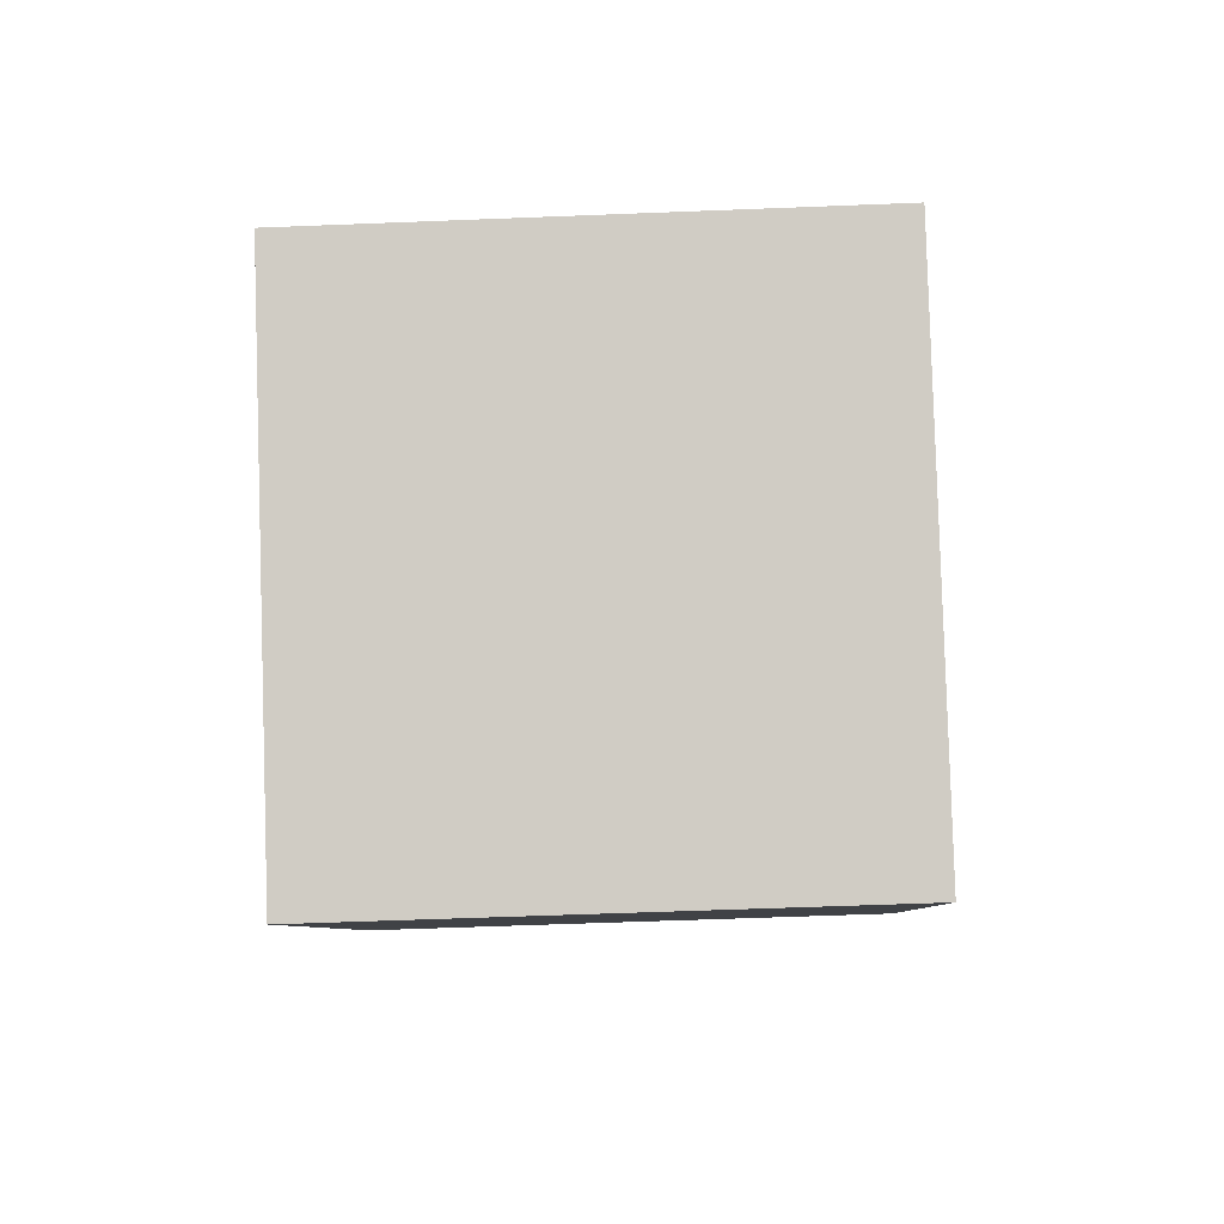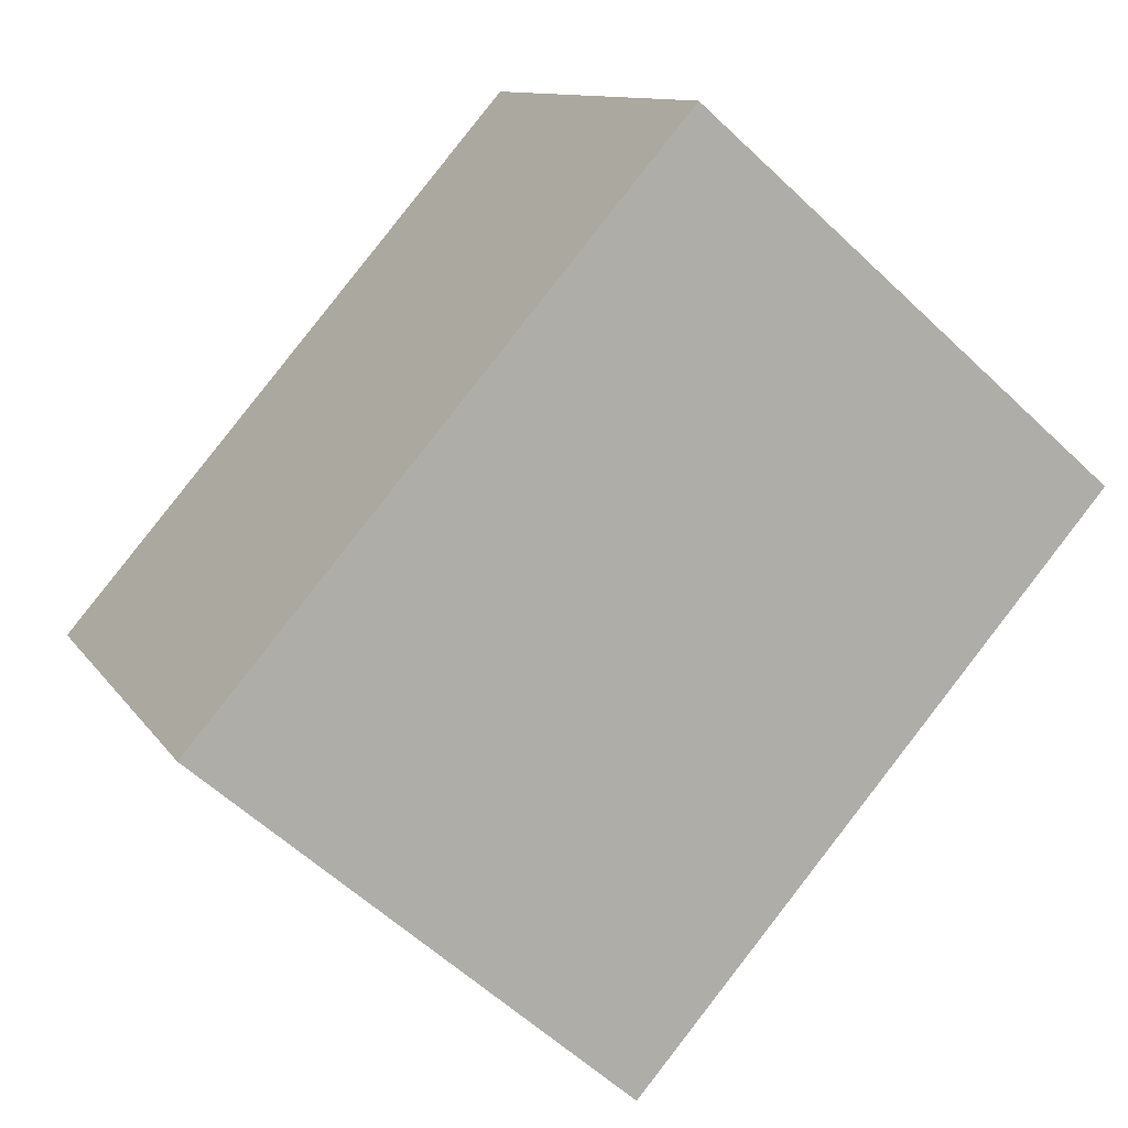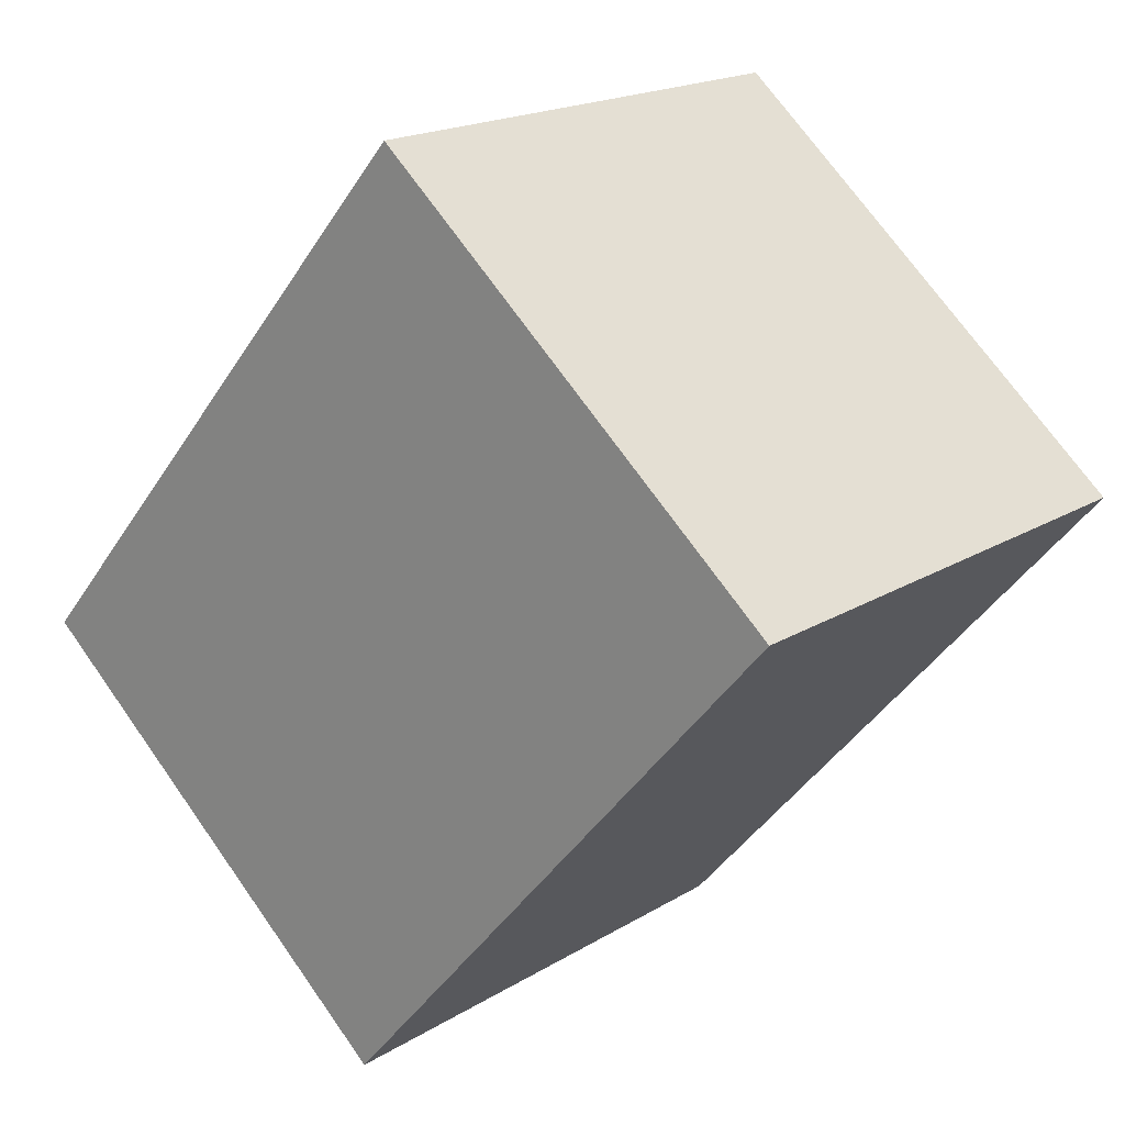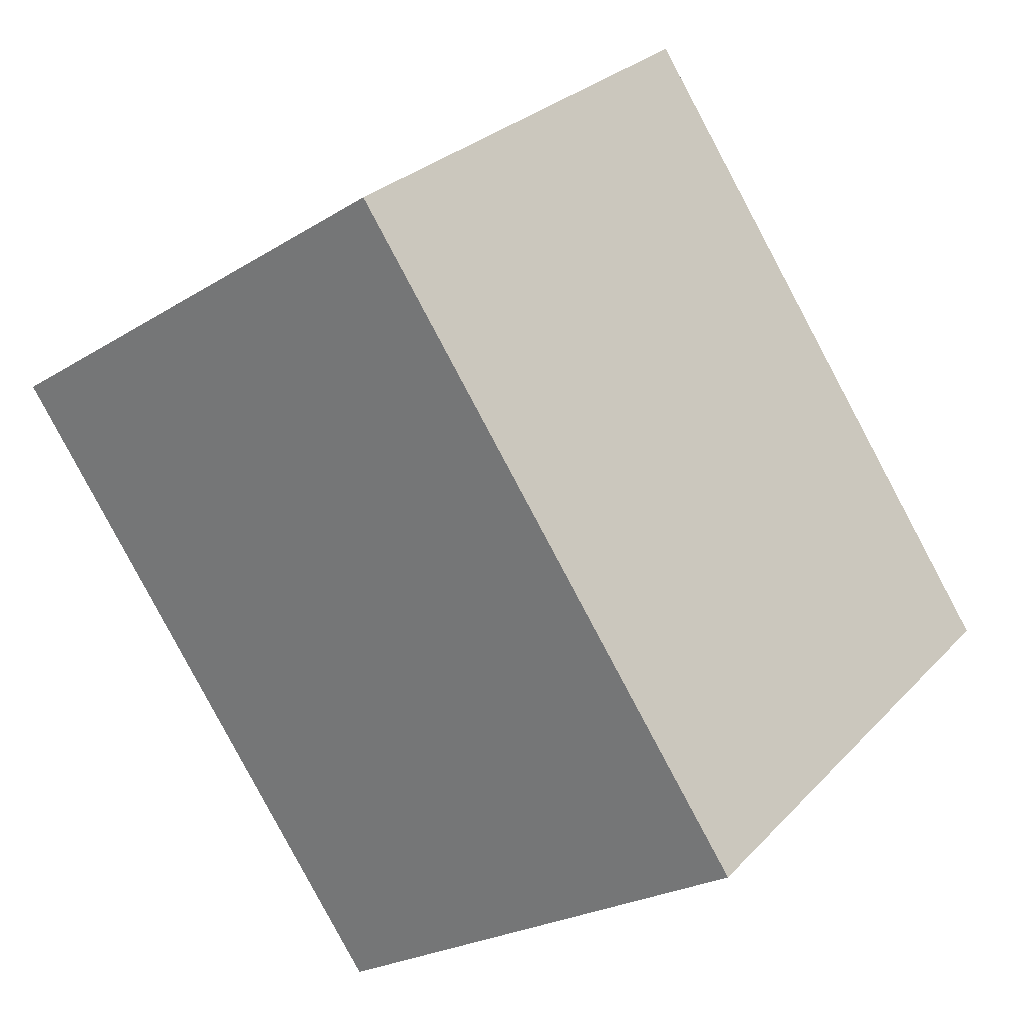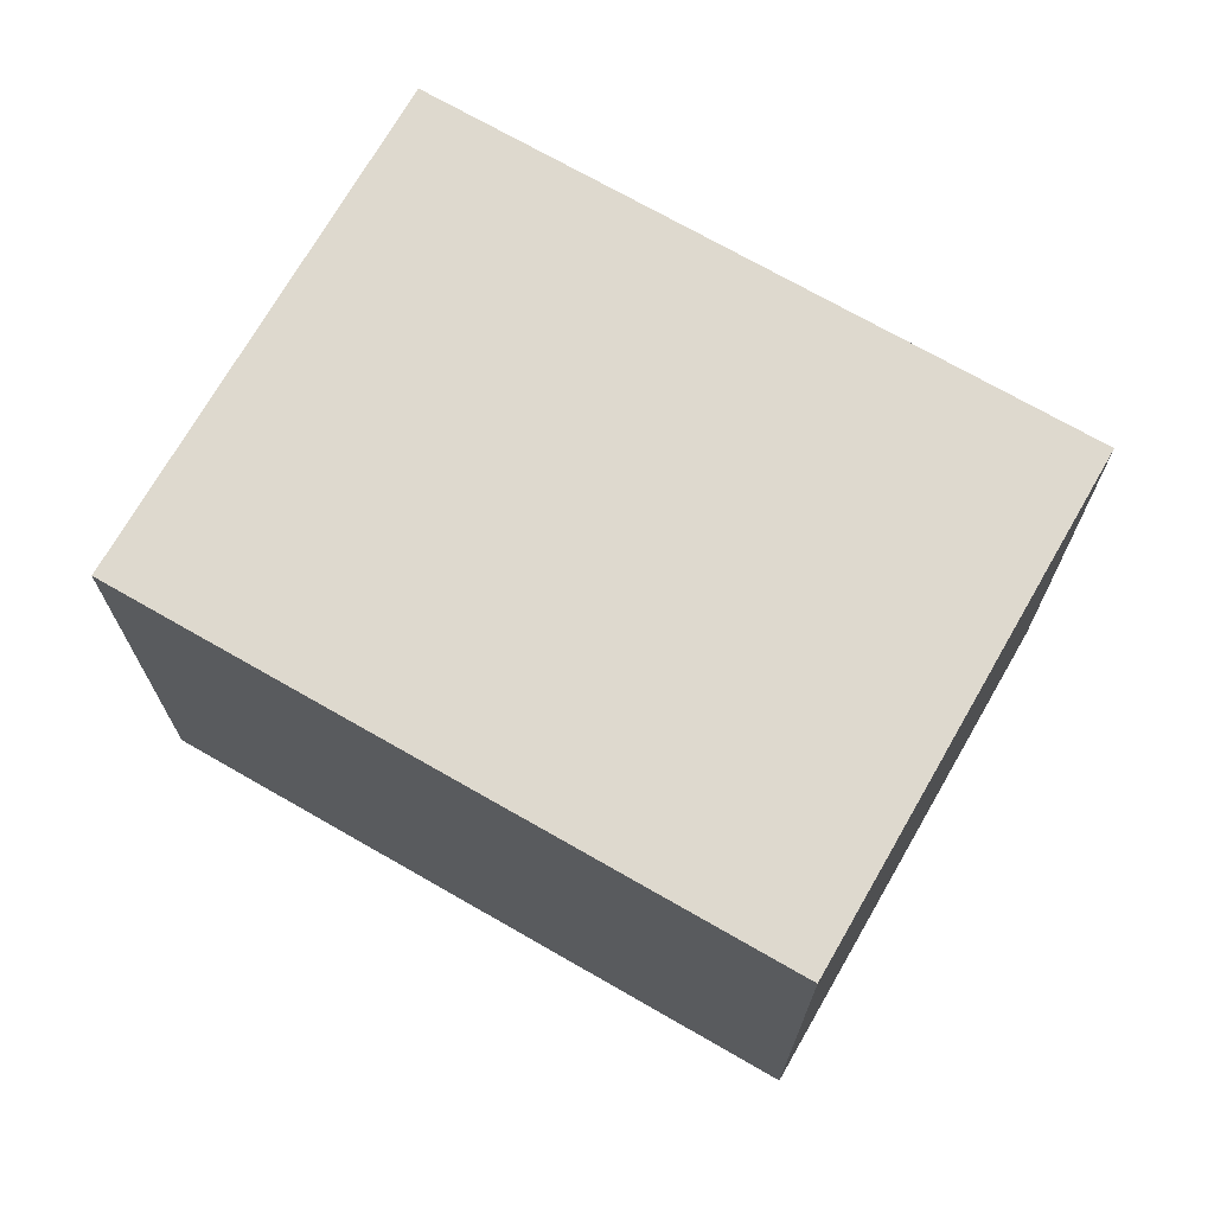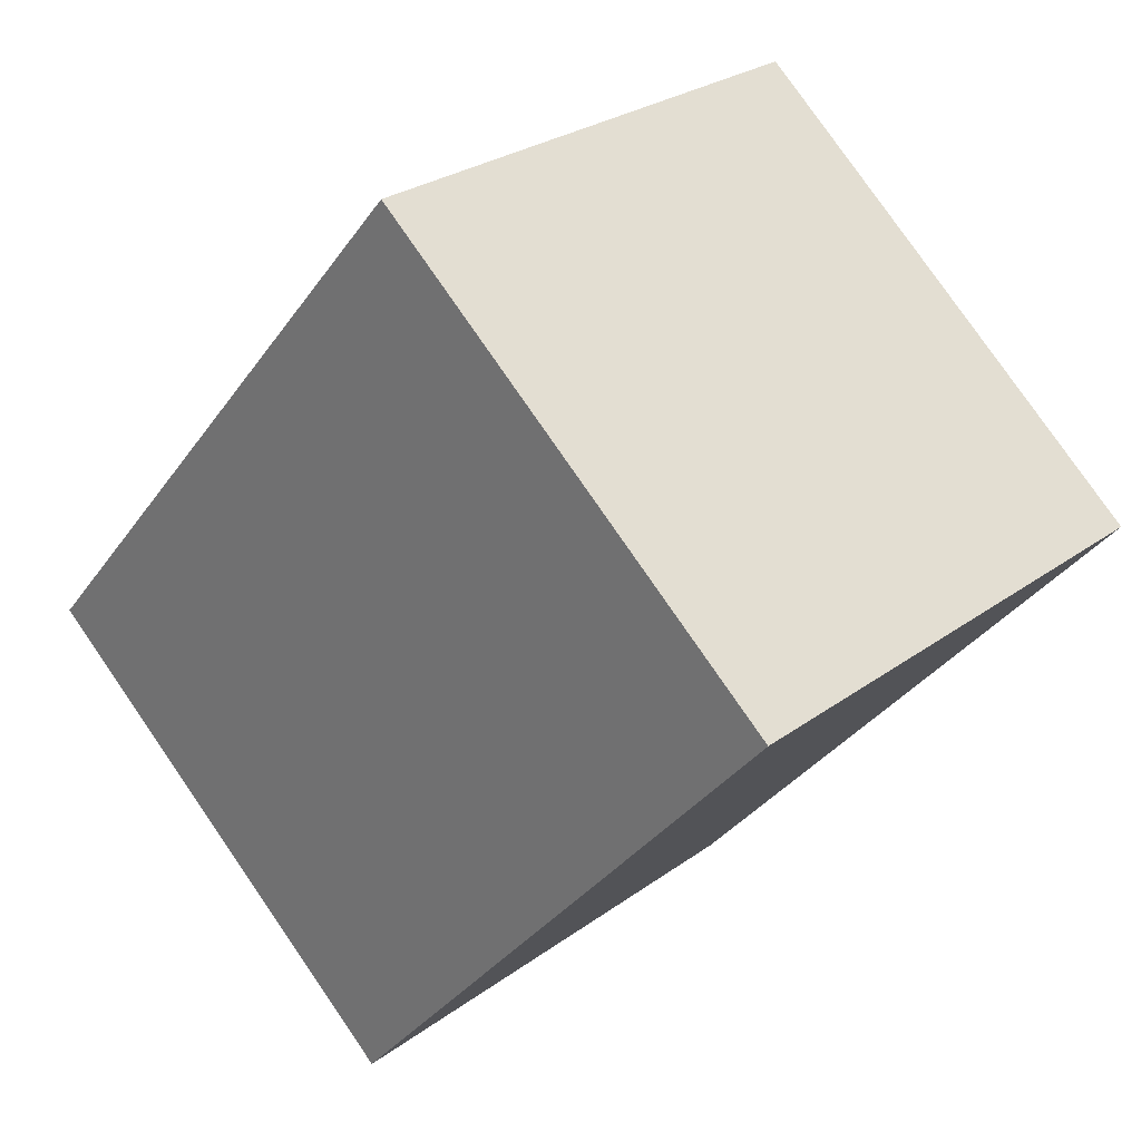
<metadata>
{"format":"obj","ext":"obj","renderer":"f3d","projection":"perspective","resolution":1024,"background":"white","views":[{"elev":-55.8,"azim":92.4,"up":"+Z"},{"elev":10.8,"azim":159.9,"up":"+Z"},{"elev":18.4,"azim":-139.6,"up":"+Z"},{"elev":-23.8,"azim":-43.9,"up":"+Z"},{"elev":71.6,"azim":-100.9,"up":"+Y"},{"elev":26.8,"azim":-138.6,"up":"+Z"}]}
</metadata>
<code>
v  0 2.816 1.724e-16
v  4.699 2.816 -0.981
v  2.489 2.816 -2.887
v  2.21 2.816 1.905
v  4.699 6.007e-17 -0.981
v  2.489 1.768e-16 -2.887
v  0 0 0
v  2.21 -1.166e-16 1.905
g defaultobject
f 1 2 3
f 2 1 4
f 5 3 2
f 3 5 6
f 6 1 3
f 1 6 7
f 7 4 1
f 4 7 8
f 8 2 4
f 2 8 5
f 5 7 6
f 7 5 8

</code>
